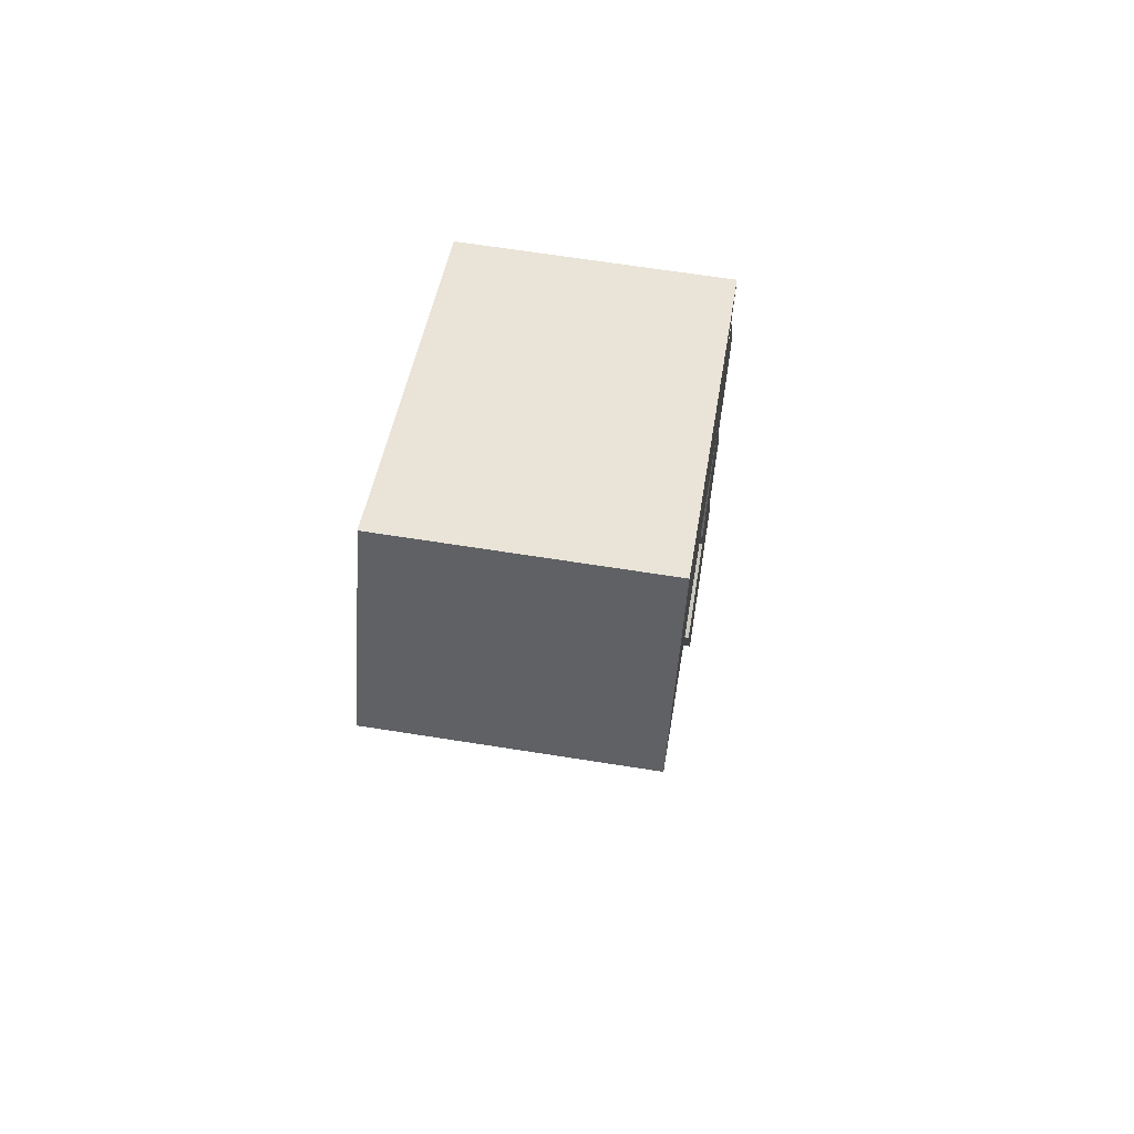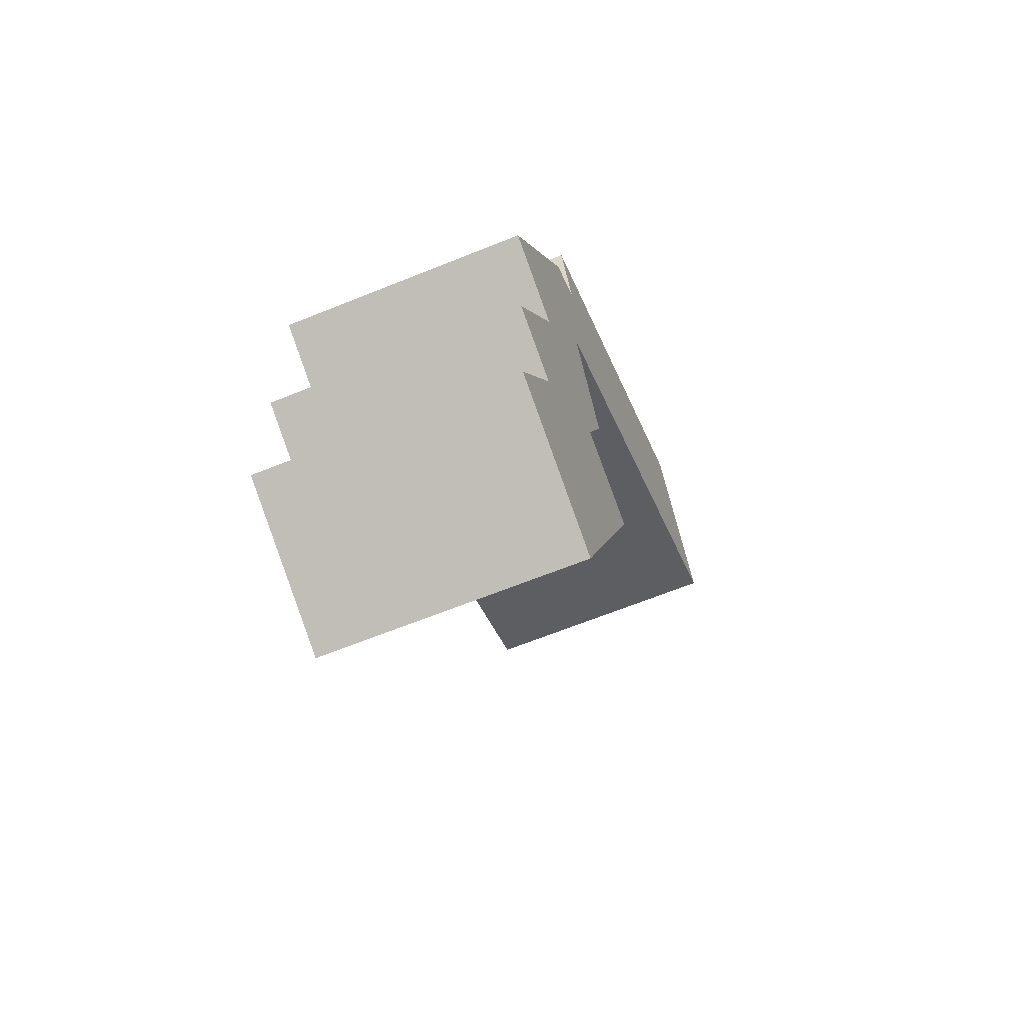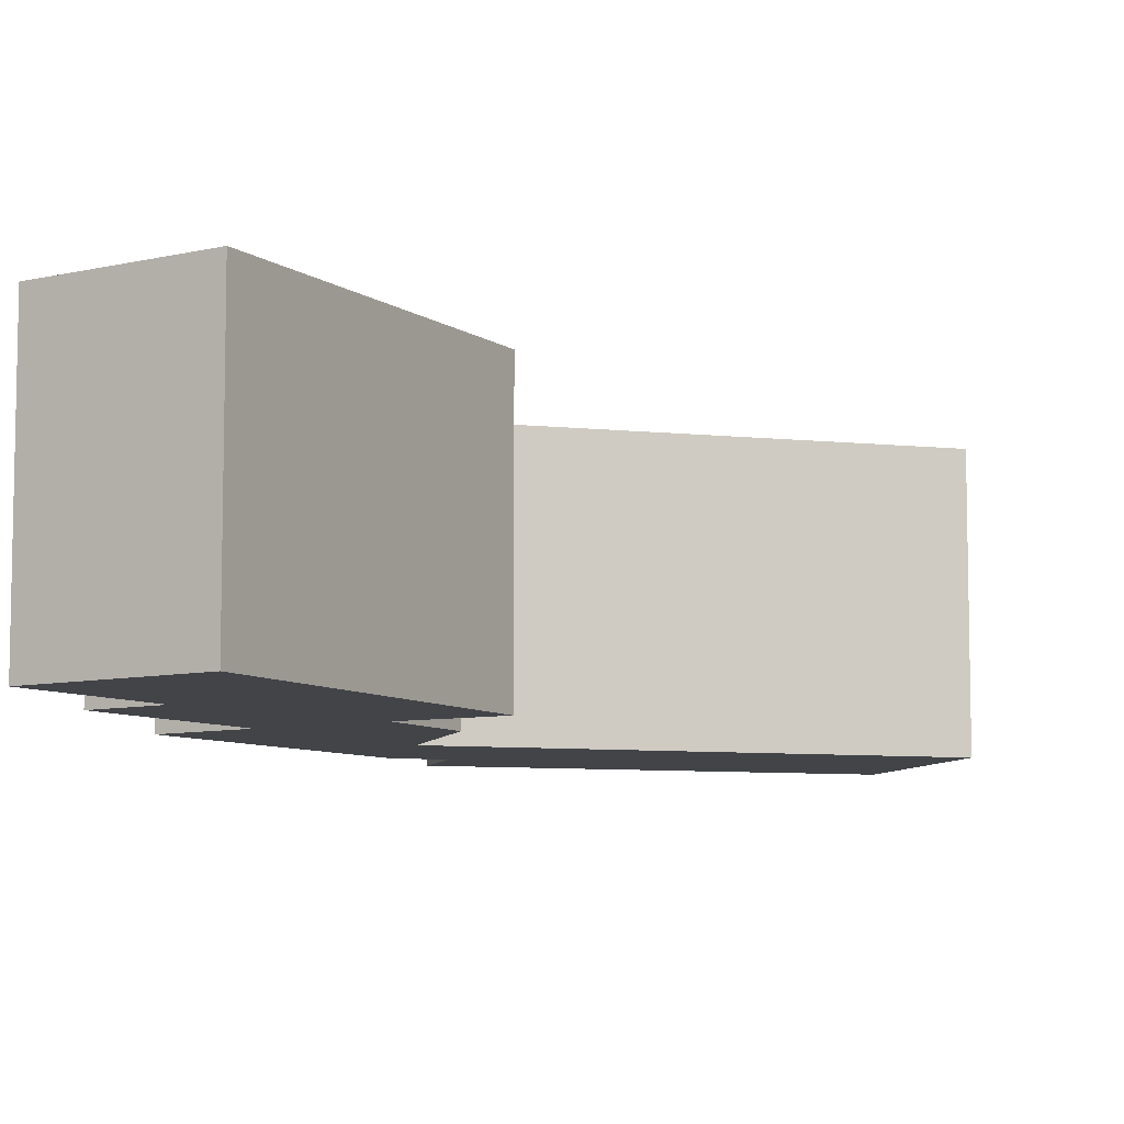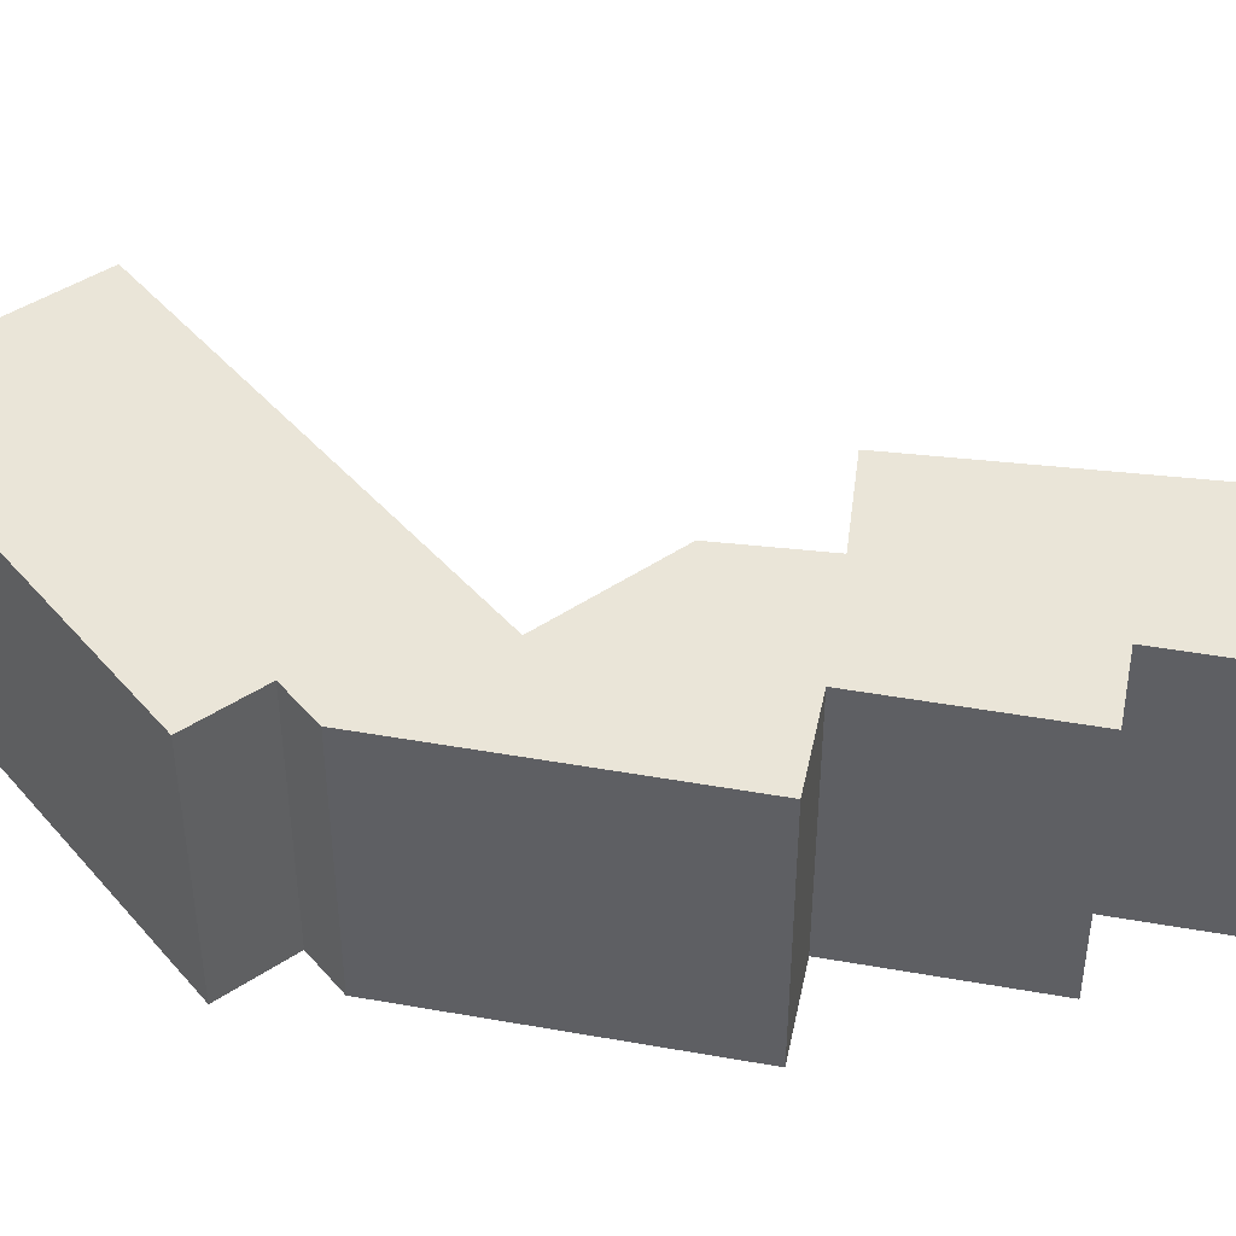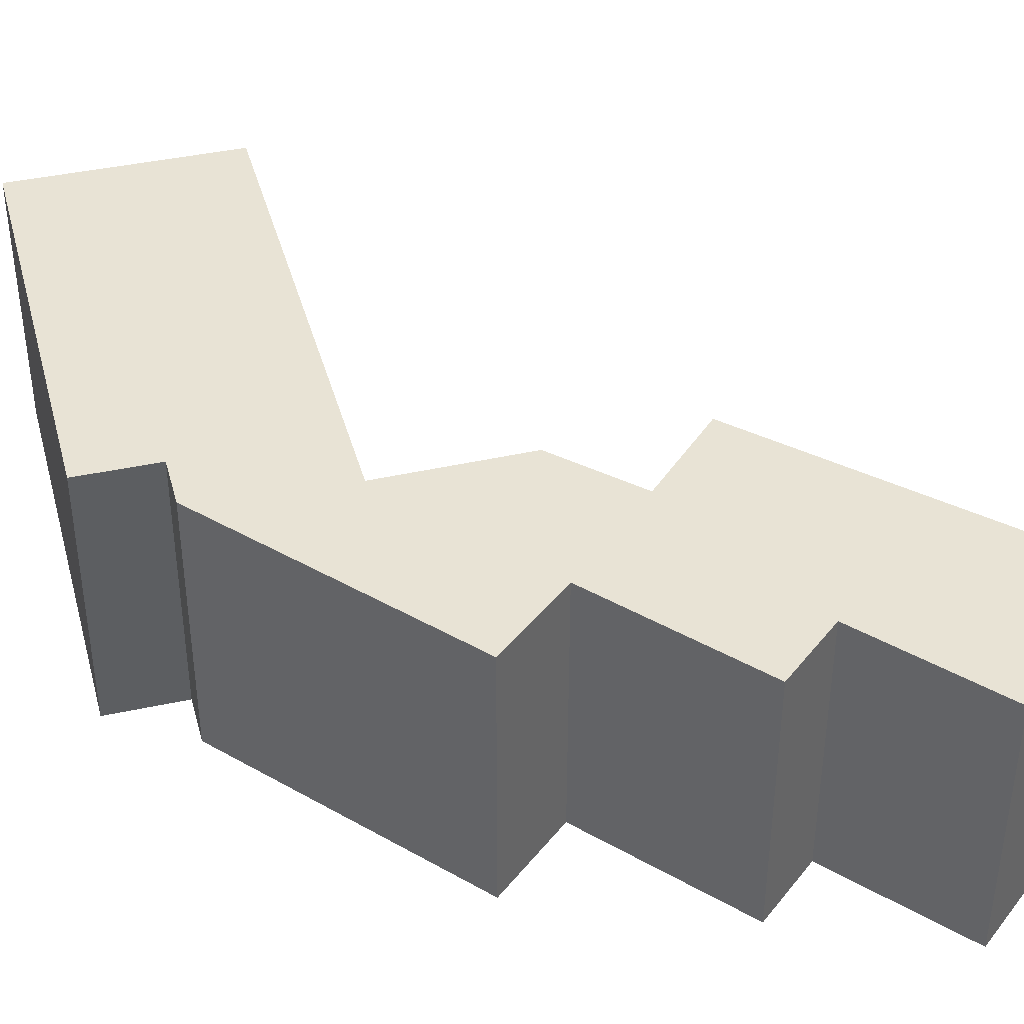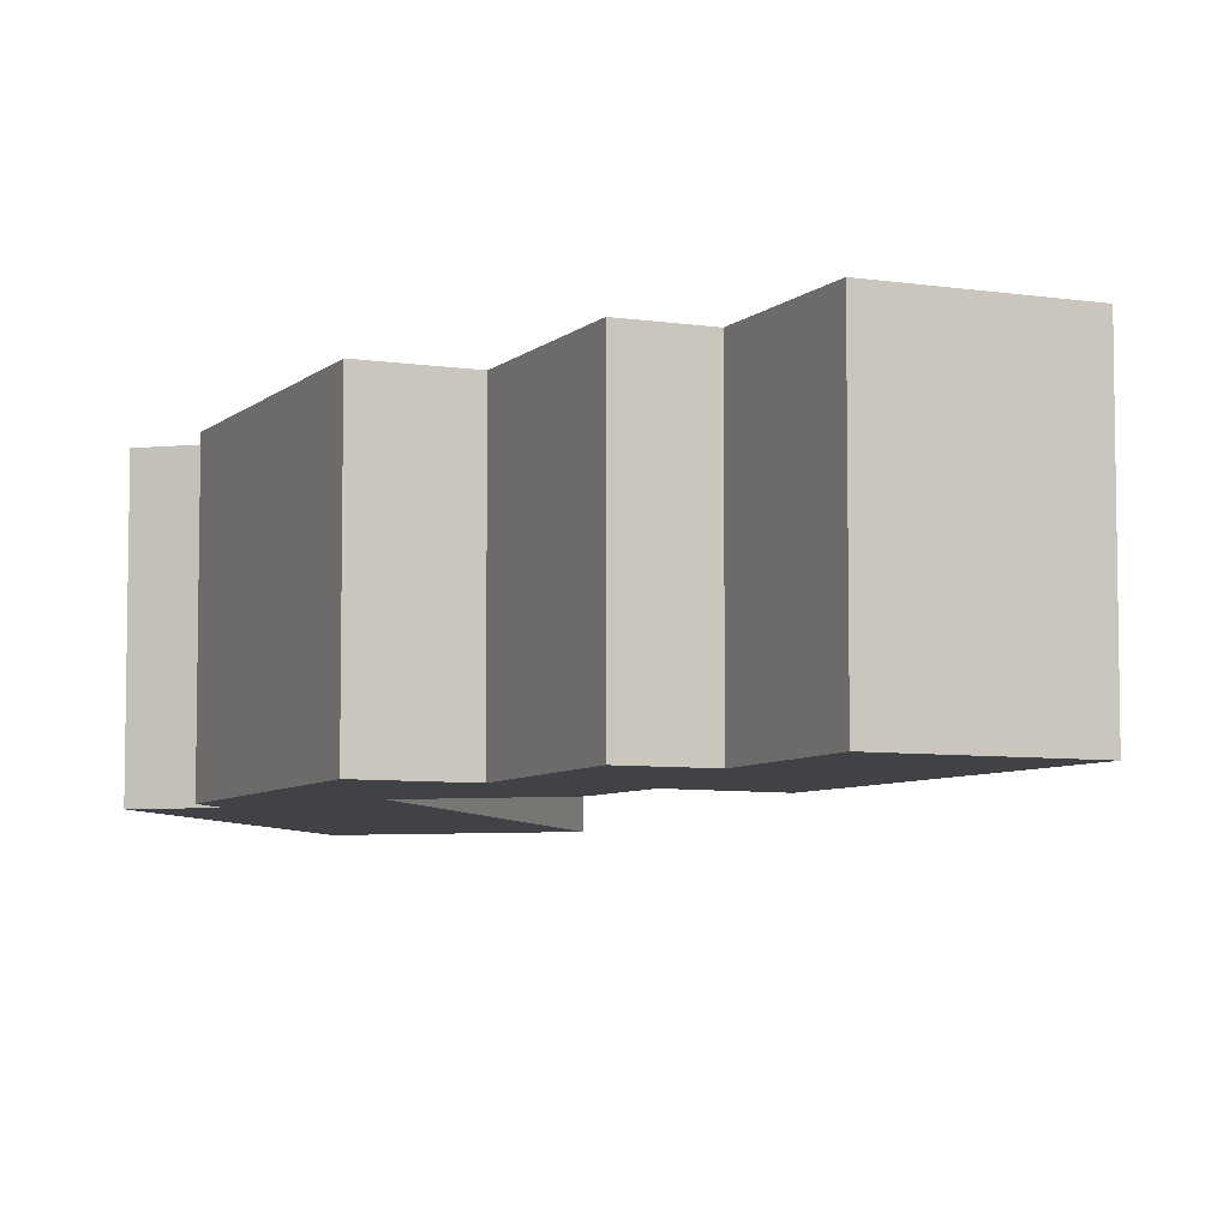
<metadata>
{"format":"obj","ext":"obj","renderer":"f3d","projection":"perspective","resolution":1024,"background":"white","views":[{"elev":65.2,"azim":-80.9,"up":"+Z"},{"elev":-65.4,"azim":112.1,"up":"+Z"},{"elev":-7.9,"azim":-172.3,"up":"+Y"},{"elev":44.6,"azim":75.9,"up":"+Y"},{"elev":41.2,"azim":98.9,"up":"+Y"},{"elev":-6.5,"azim":129.9,"up":"+Y"}]}
</metadata>
<code>
v  6.757 4.02 0.692
v  0.782 4.02 1.78
v  1.348 4.02 3.068
v  0 4.02 2.462e-16
v  2.096 4.02 -0.94
v  7.178 4.02 0.507
v  7.02 4.02 0.147
v  6.703 4.02 -0.574
v  6.683 4.02 -2.998
v  7.407 4.02 -0.884
v  9.4 4.02 -5.009
v  5.795 4.02 -4.978
v  6.348 4.02 -6.381
v  8.066 4.02 -5.653
v  9.291 4.02 -8.189
v  4.984 4.02 -6.919
v  4.888 4.02 -6.957
v  8.236 4.02 -8.698
v  6.865 4.02 -11.97
v  7.318 4.02 -11.75
v  9.258 4.02 -10.81
v  9.291 5.014e-16 -8.189
v  8.236 5.326e-16 -8.698
v  9.258 6.62e-16 -10.81
v  6.865 7.328e-16 -11.97
v  7.318 7.194e-16 -11.75
v  7.178 -3.104e-17 0.507
v  6.703 3.515e-17 -0.574
v  7.02 -9.001e-18 0.147
v  9.4 3.067e-16 -5.009
v  8.066 3.461e-16 -5.653
v  1.348 -1.879e-16 3.068
v  6.757 -4.237e-17 0.692
v  7.407 5.413e-17 -0.884
v  4.888 4.26e-16 -6.957
v  6.348 3.907e-16 -6.381
v  5.795 3.048e-16 -4.978
v  4.984 4.237e-16 -6.919
v  6.683 1.836e-16 -2.998
v  0 0 0
v  0.782 -1.09e-16 1.78
v  2.096 5.756e-17 -0.94
g defaultobject
f 1 2 3
f 2 1 4
f 4 1 5
f 5 1 6
f 5 6 7
f 5 7 8
f 5 8 9
f 9 8 10
f 9 10 11
f 9 11 12
f 12 11 13
f 13 11 14
f 13 14 15
f 13 15 16
f 16 15 17
f 17 15 18
f 17 18 19
f 19 18 20
f 20 18 21
f 22 18 15
f 18 22 23
f 24 20 21
f 20 24 19
f 19 24 25
f 25 24 26
f 27 7 6
f 7 27 8
f 8 27 28
f 28 27 29
f 30 14 11
f 14 30 31
f 23 21 18
f 21 23 24
f 32 1 3
f 1 32 33
f 1 33 6
f 6 33 27
f 28 10 8
f 10 28 34
f 34 11 10
f 11 34 30
f 31 15 14
f 15 31 22
f 25 17 19
f 17 25 35
f 36 12 13
f 12 36 37
f 35 16 17
f 16 35 13
f 13 35 36
f 36 35 38
f 37 9 12
f 9 37 39
f 40 2 4
f 2 40 3
f 3 40 32
f 32 40 41
f 39 5 9
f 5 39 42
f 5 42 4
f 4 42 40
f 41 33 32
f 33 41 40
f 33 40 27
f 27 40 29
f 29 40 28
f 28 40 42
f 28 42 34
f 34 42 39
f 34 39 30
f 30 39 37
f 30 37 31
f 31 37 36
f 31 36 22
f 22 36 38
f 22 38 35
f 22 35 23
f 23 35 25
f 23 25 26
f 23 26 24

</code>
